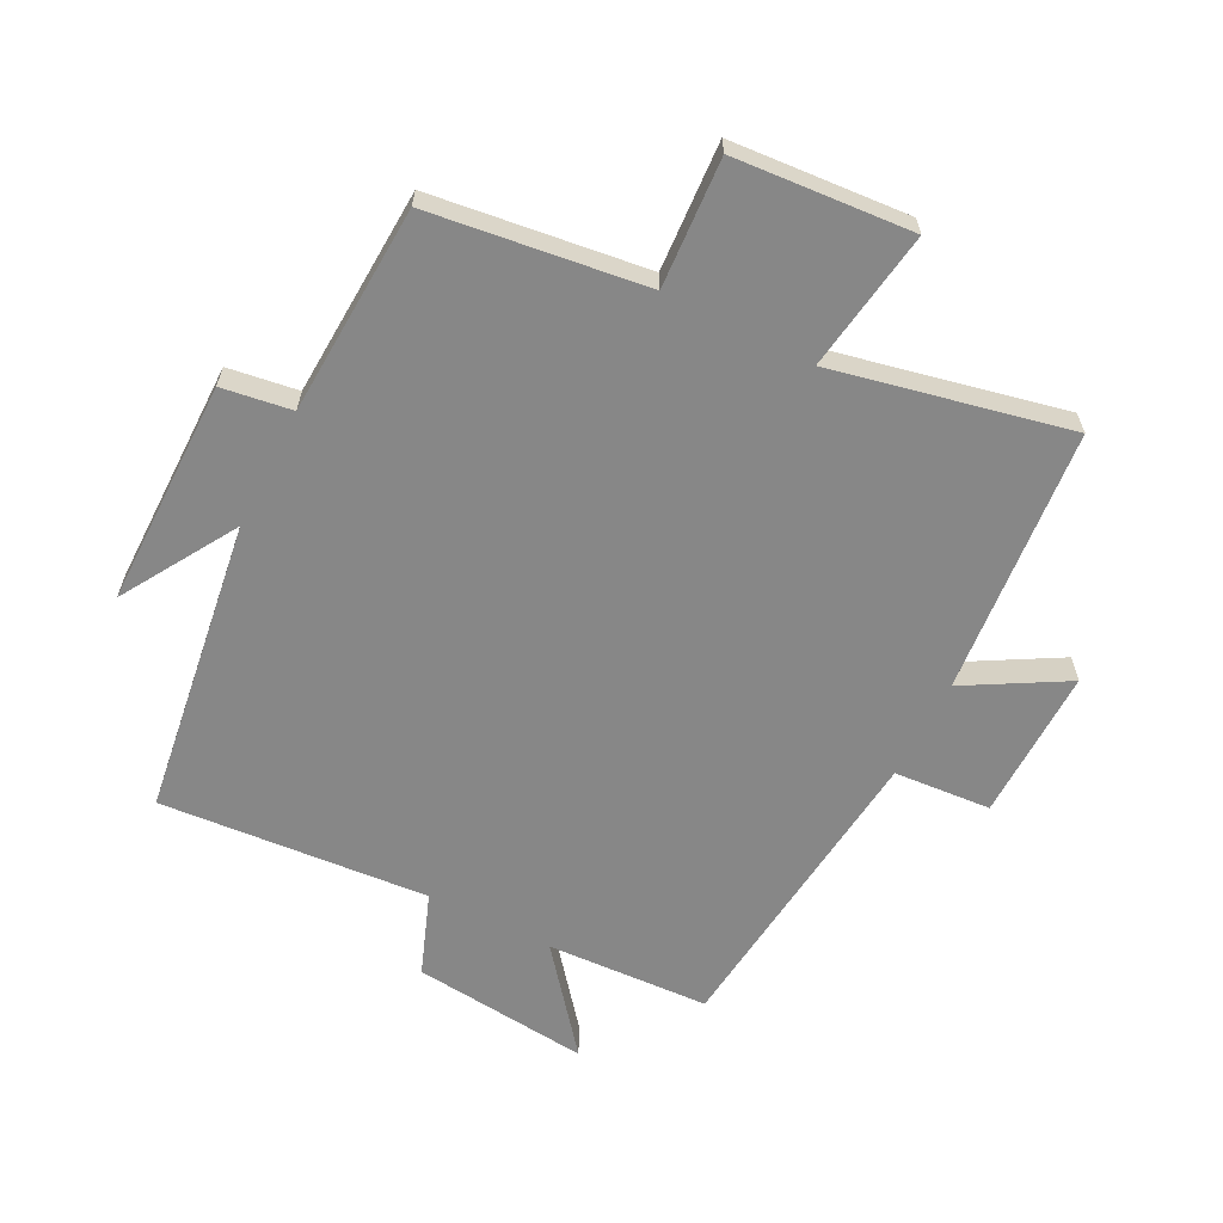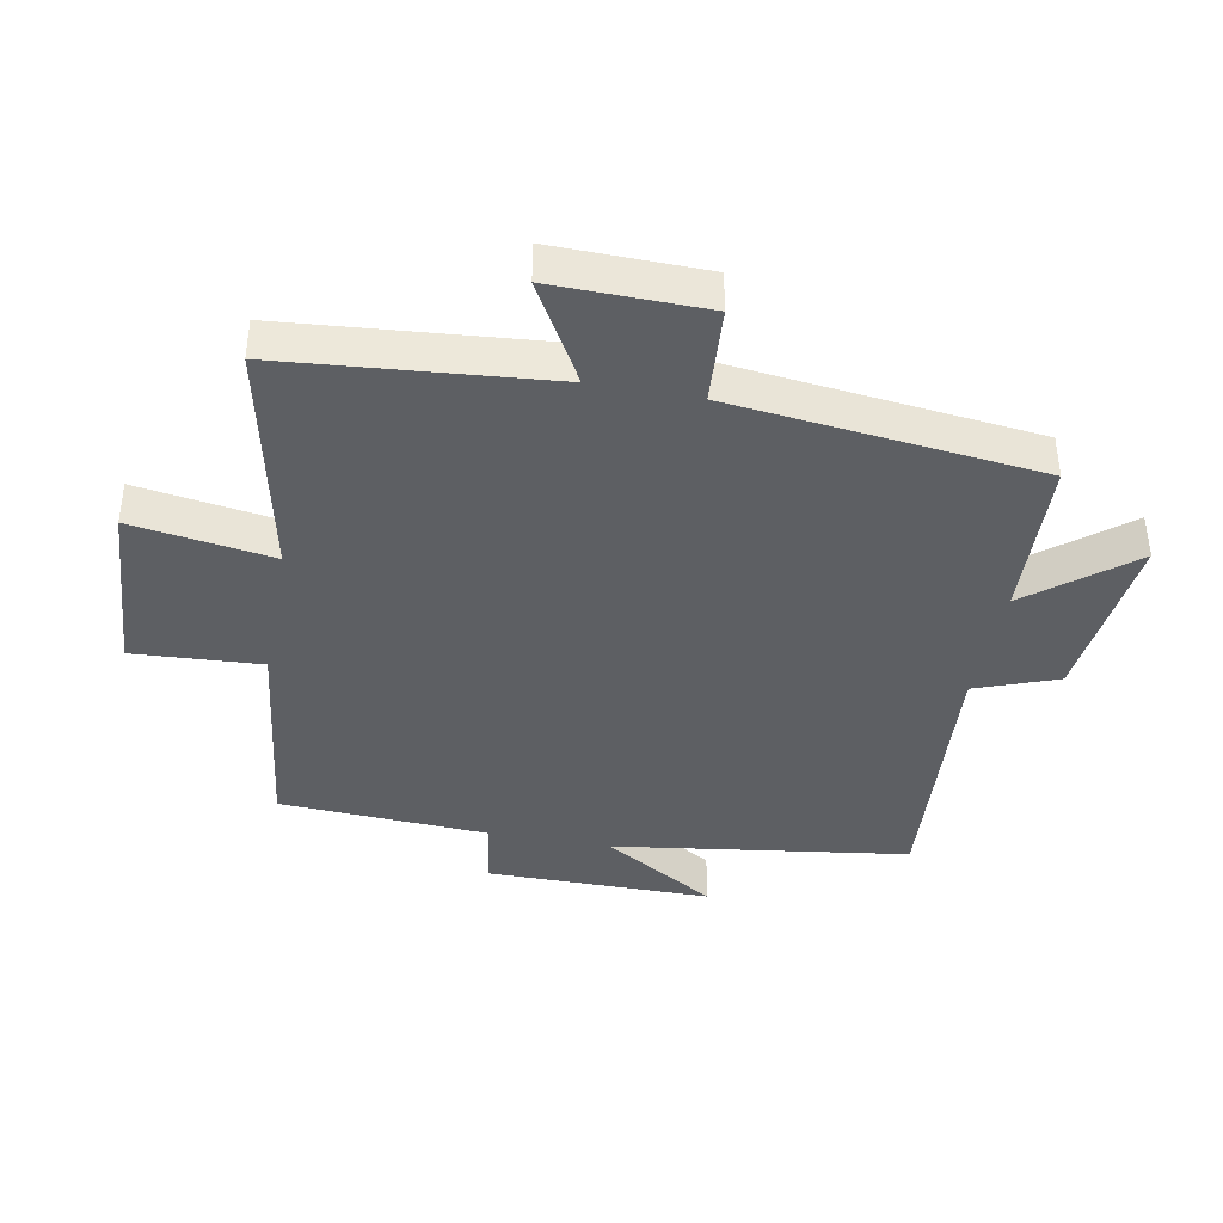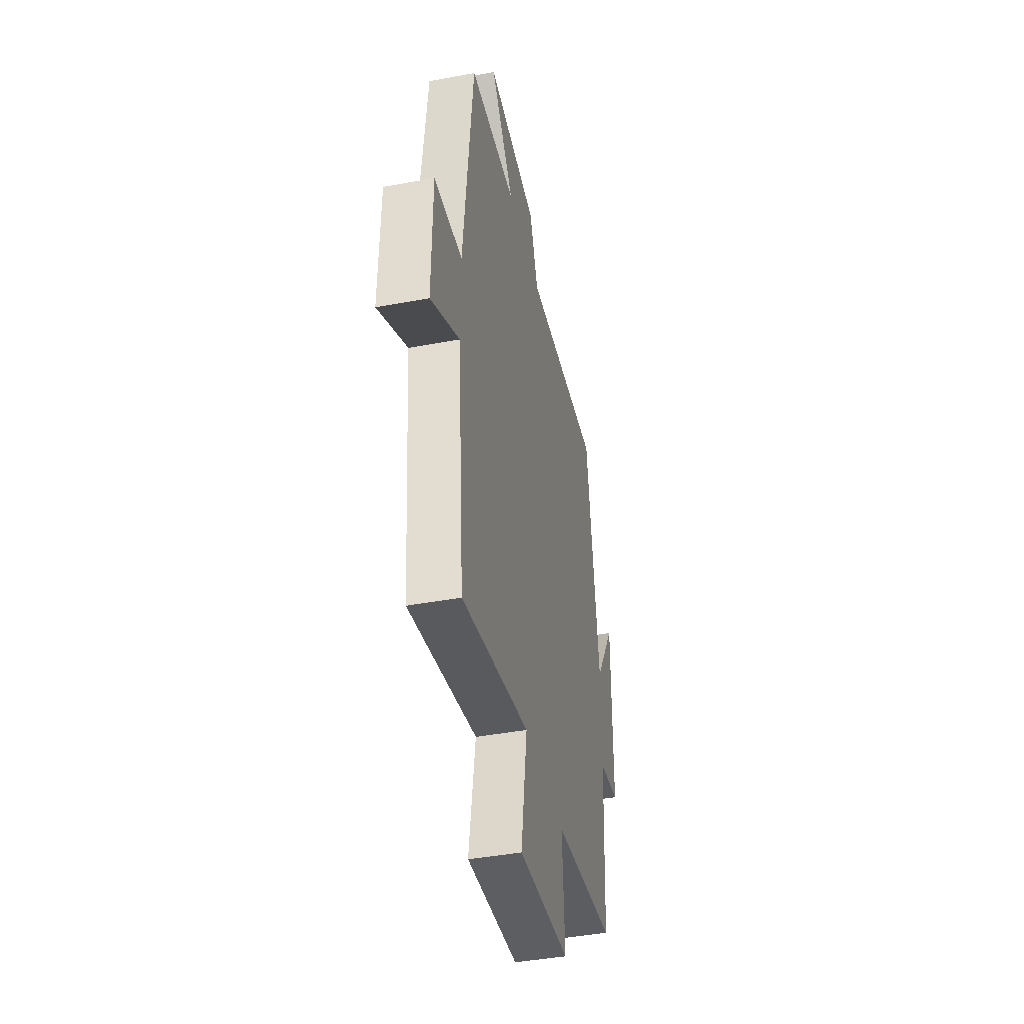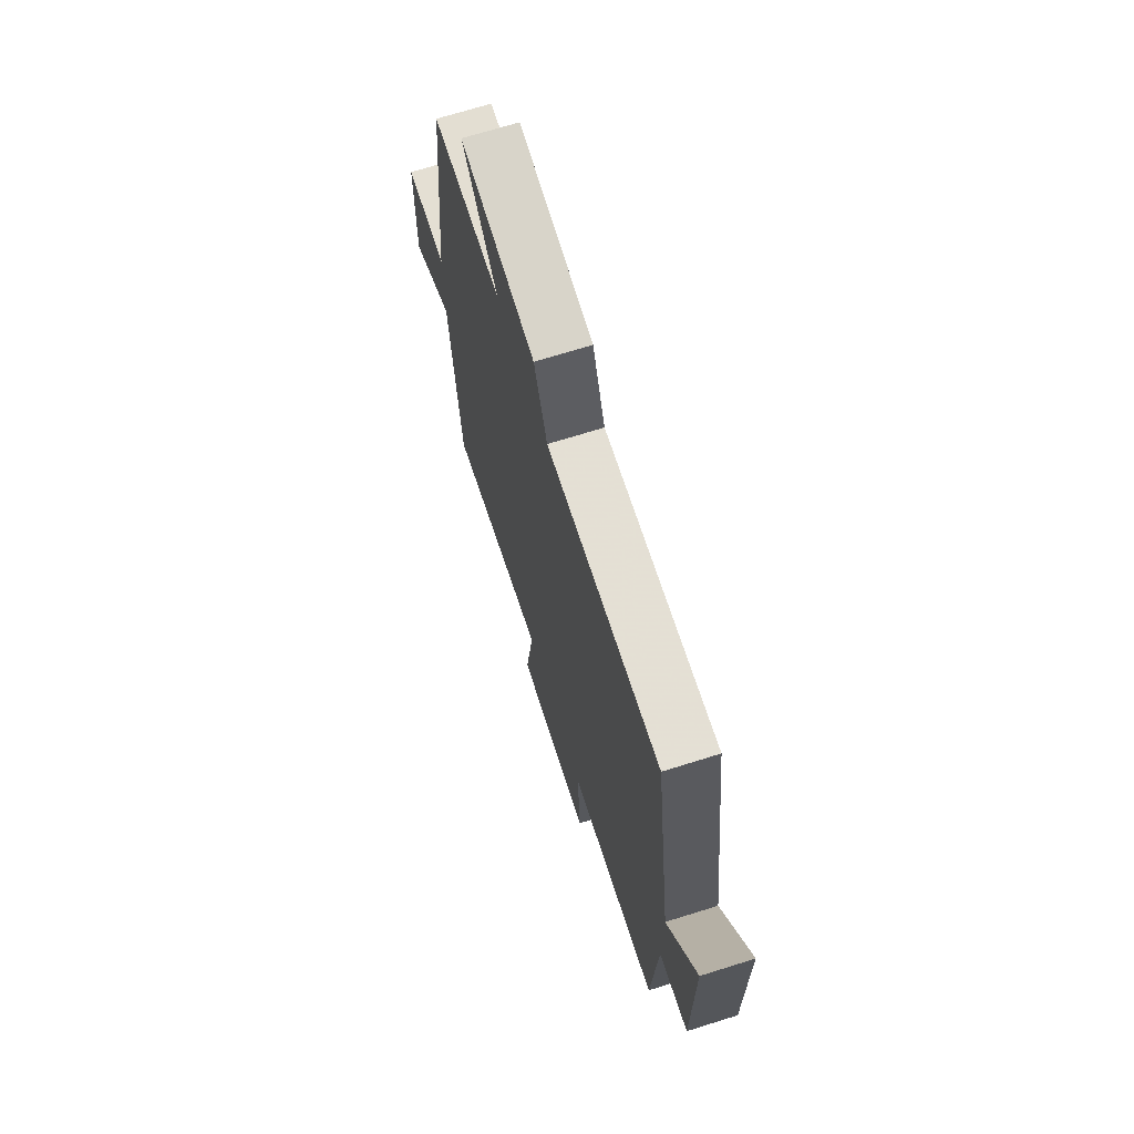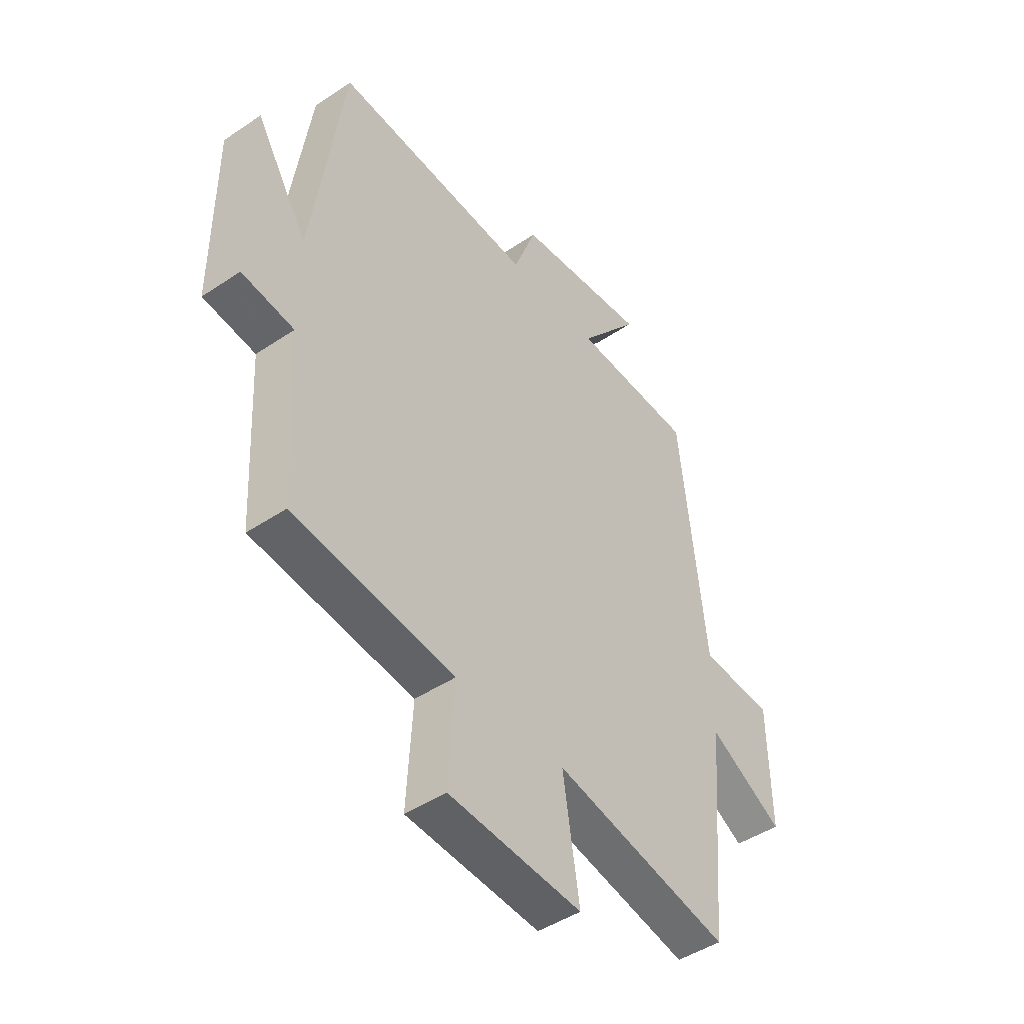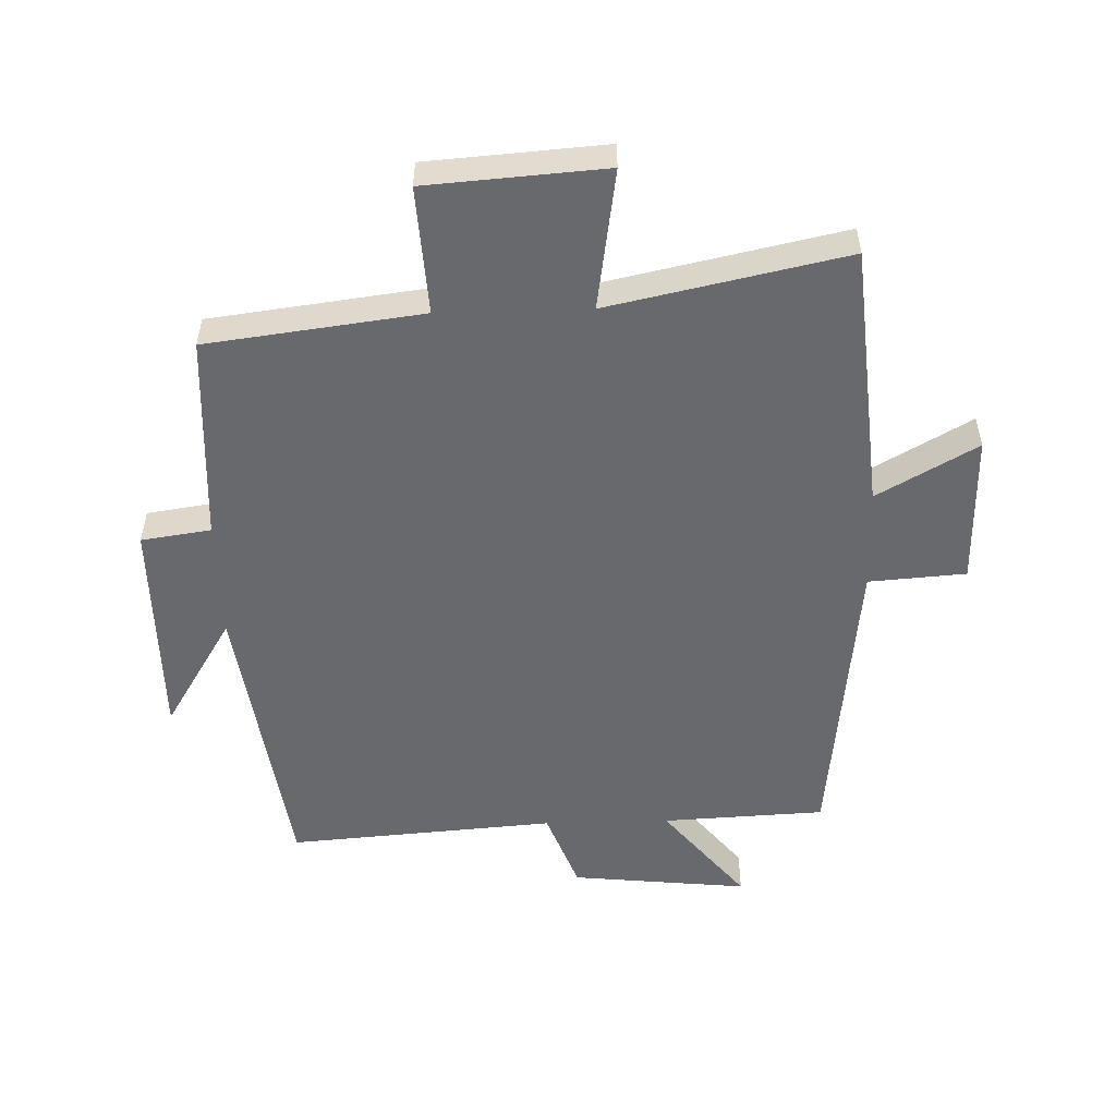
<metadata>
{"format":"obj","ext":"obj","renderer":"f3d","projection":"perspective","resolution":1024,"background":"white","views":[{"elev":-62.5,"azim":153.1,"up":"+Y"},{"elev":-39.8,"azim":-100.7,"up":"+Y"},{"elev":-42.9,"azim":-77.5,"up":"+Z"},{"elev":69.8,"azim":72.6,"up":"+Z"},{"elev":-45.7,"azim":127.7,"up":"+Z"},{"elev":-52.7,"azim":-178.3,"up":"+Y"}]}
</metadata>
<code>
v 0.482 0.07 -0.457
v 0.143 0.07 -0.5
v 0.155 0.07 -0.702
v -0.125 0.07 -0.722
v -0.091 0.07 -0.5
v -0.463 0.07 -0.579
v -0.5 0.07 -0.16
v -0.657 0.07 -0.249
v -0.653 0.07 -0.009
v -0.5 0.07 0.002
v -0.446 0.07 0.488
v -0.189 0.07 0.5
v -0.317 0.07 0.659
v -0.037 0.07 0.629
v 0.011 0.07 0.5
v 0.434 0.07 0.532
v 0.5 0.07 0.065
v 0.61 0.07 0.245
v 0.61 0.07 -0.111
v 0.5 0.07 -0.127
v 0.482 0 -0.457
v 0.143 0 -0.5
v 0.155 0 -0.702
v -0.125 0 -0.722
v -0.091 0 -0.5
v -0.463 0 -0.579
v -0.5 0 -0.16
v -0.657 0 -0.249
v -0.653 0 -0.009
v -0.5 0 0.002
v -0.446 0 0.488
v -0.189 0 0.5
v -0.317 0 0.659
v -0.037 0 0.629
v 0.011 0 0.5
v 0.434 0 0.532
v 0.5 0 0.065
v 0.61 0 0.245
v 0.61 0 -0.111
v 0.5 0 -0.127
f 17 18 19 20
f 20 1 2
f 17 20 2
f 16 17 2
f 15 16 2
f 12 13 14 15
f 15 2 3
f 12 15 3
f 11 12 3
f 10 11 3
f 7 8 9 10
f 5 6 7 10
f 5 10 3
f 3 4 5
f 40 39 38 37
f 22 21 40
f 22 40 37
f 22 37 36
f 22 36 35
f 35 34 33 32
f 23 22 35
f 23 35 32
f 23 32 31
f 23 31 30
f 30 29 28 27
f 30 27 26 25
f 23 30 25
f 25 24 23
f 1 21 22 2
f 2 22 23 3
f 3 23 24 4
f 4 24 25 5
f 5 25 26 6
f 6 26 27 7
f 7 27 28 8
f 8 28 29 9
f 9 29 30 10
f 10 30 31 11
f 11 31 32 12
f 12 32 33 13
f 13 33 34 14
f 14 34 35 15
f 15 35 36 16
f 16 36 37 17
f 17 37 38 18
f 18 38 39 19
f 19 39 40 20
f 20 40 21 1

</code>
